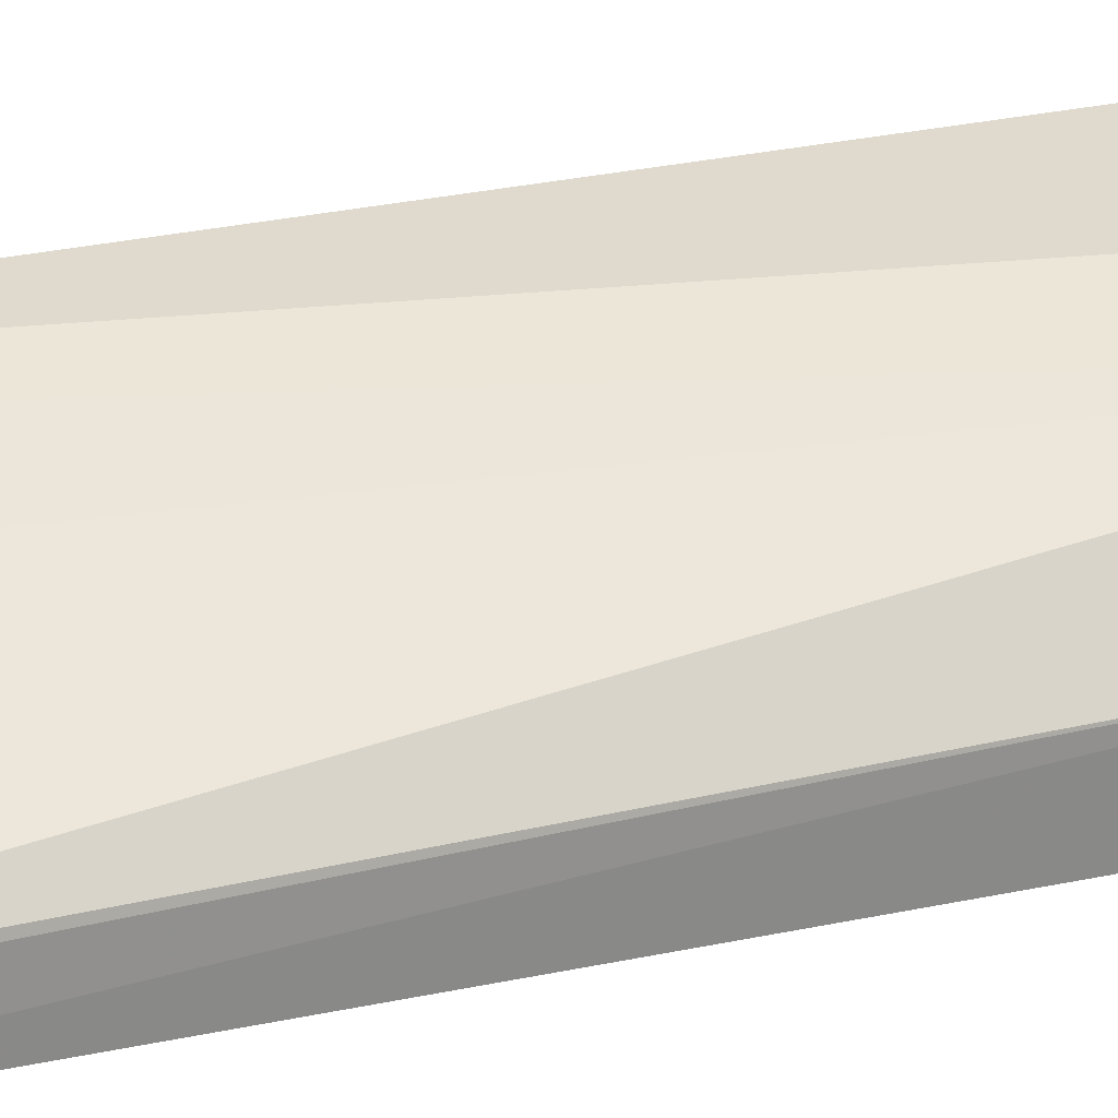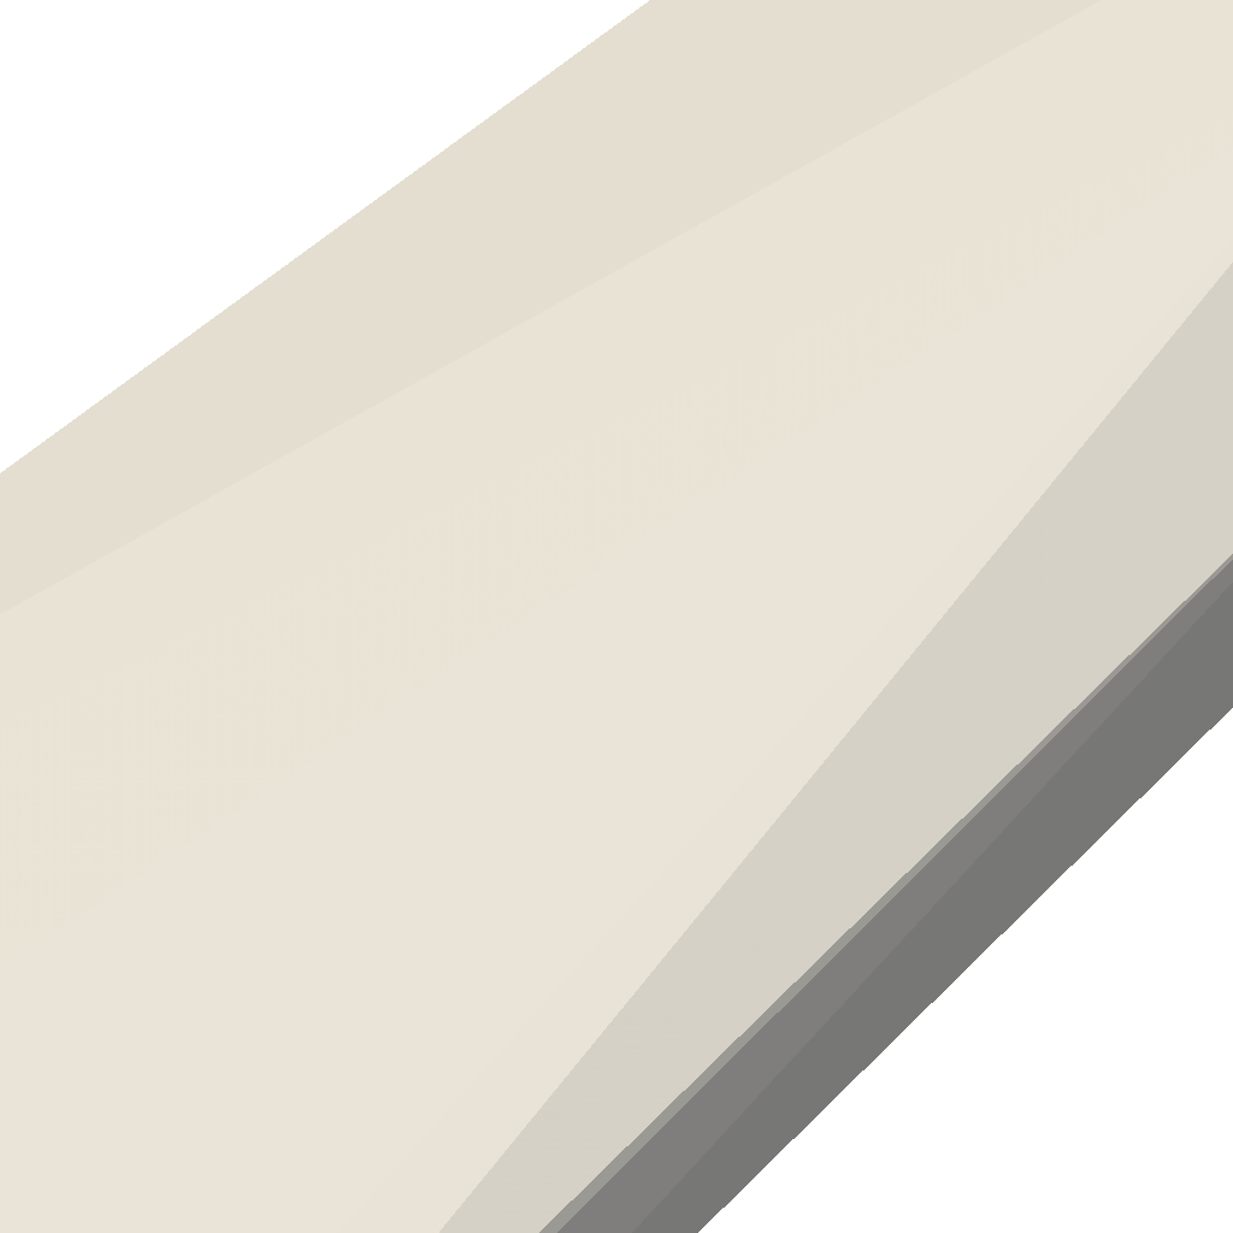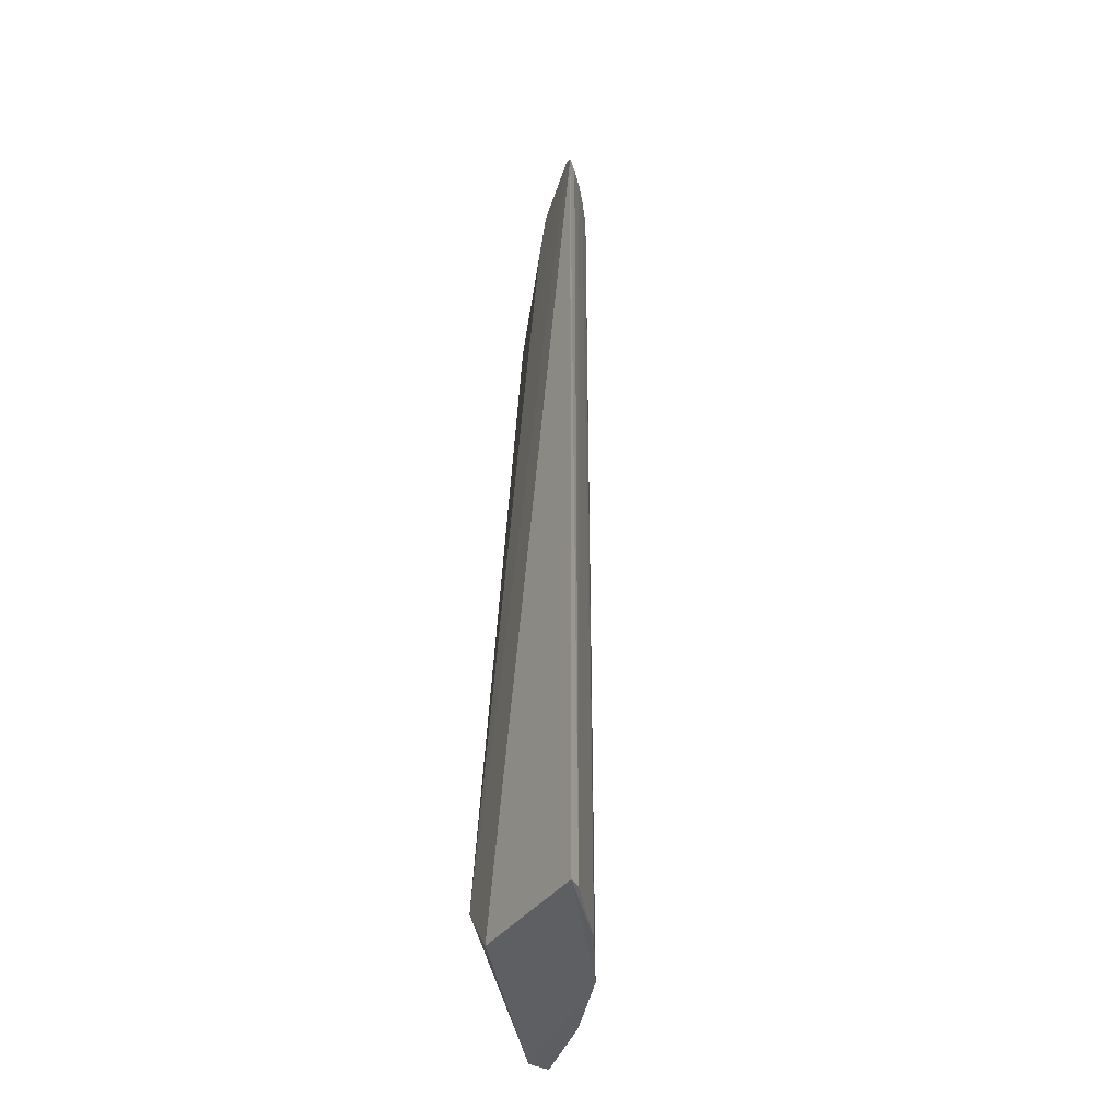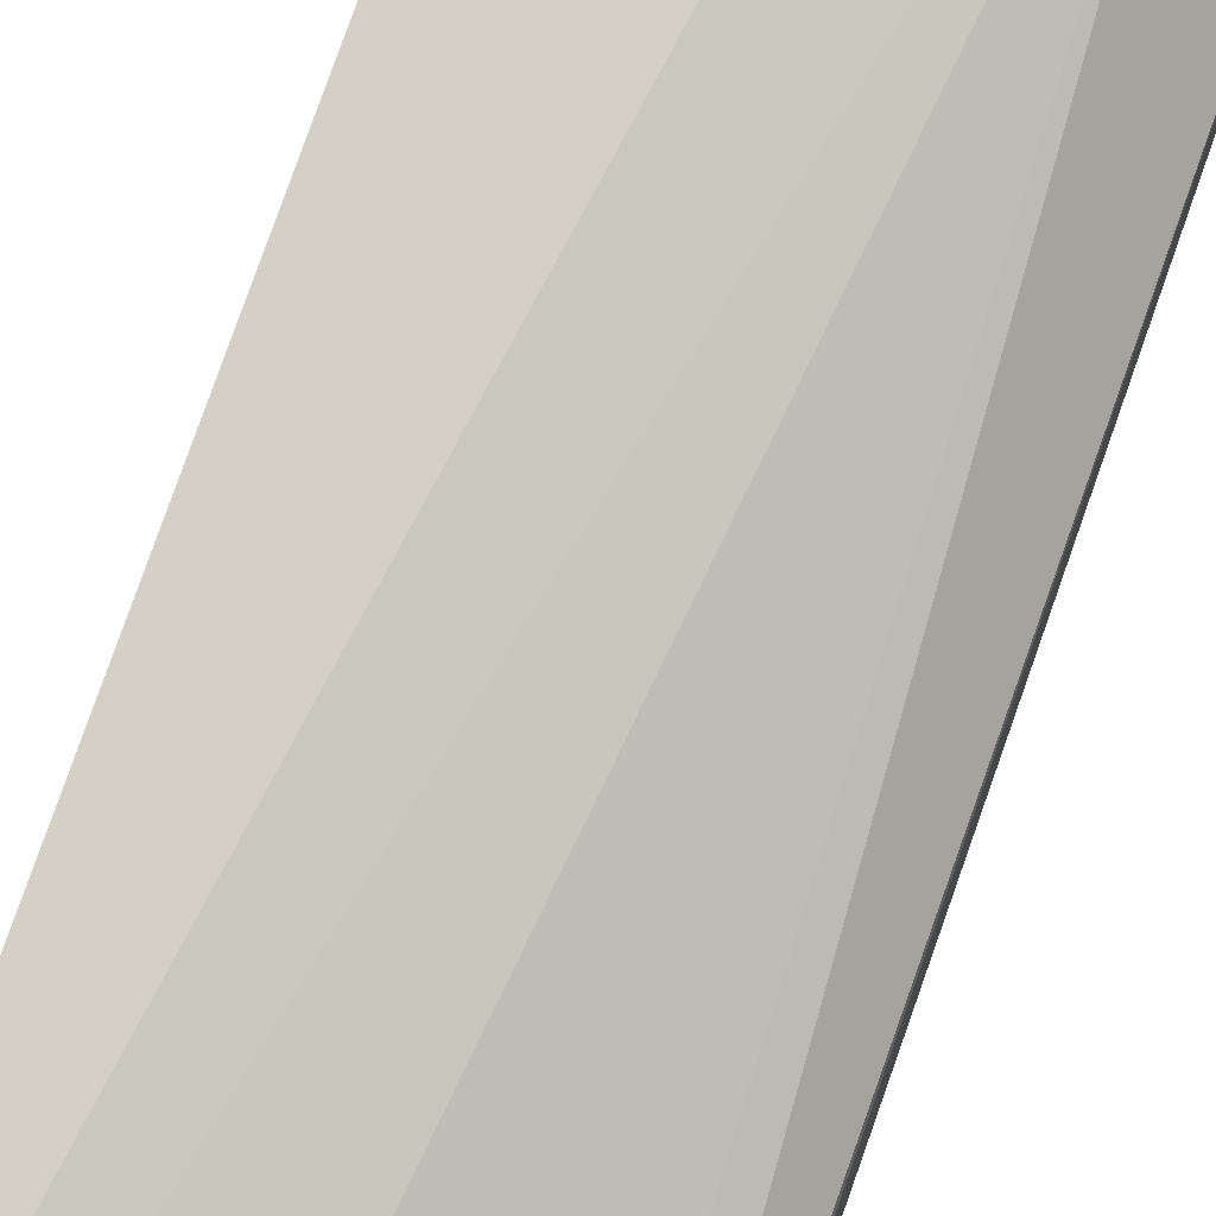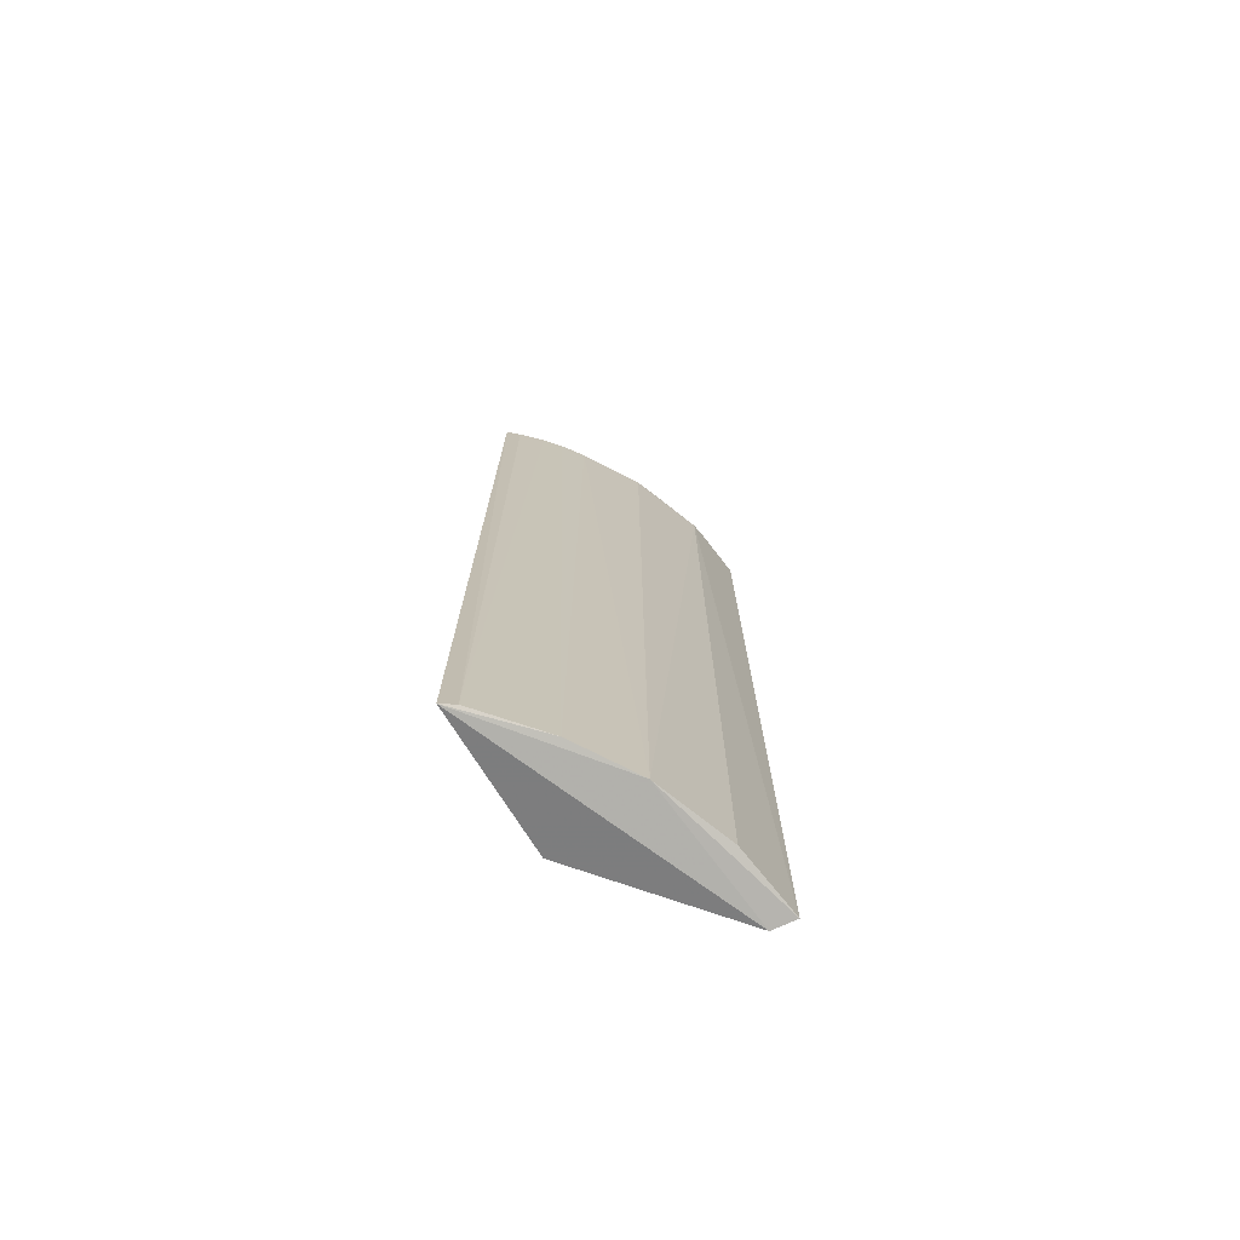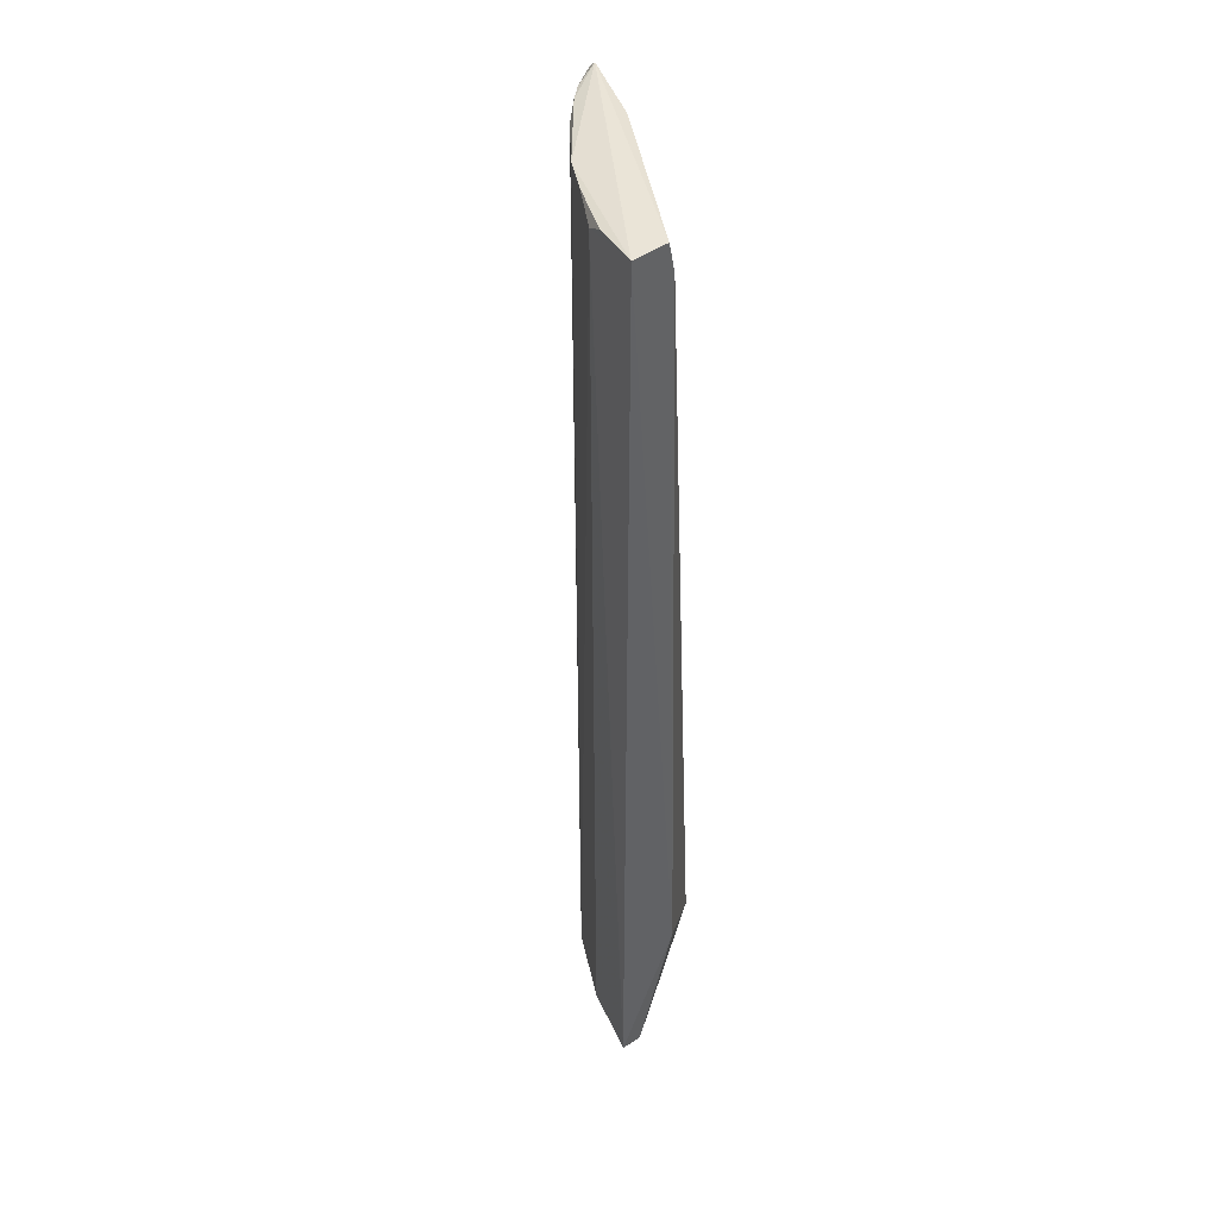
<metadata>
{"format":"obj","ext":"obj","renderer":"f3d","projection":"perspective","resolution":1024,"background":"white","views":[{"elev":28.3,"azim":71.7,"up":"+Y"},{"elev":33.2,"azim":32.9,"up":"+Y"},{"elev":-43.1,"azim":-124.9,"up":"+Z"},{"elev":79.5,"azim":19.4,"up":"+Y"},{"elev":-74.0,"azim":-63.4,"up":"+Z"},{"elev":43.6,"azim":53.3,"up":"+Z"}]}
</metadata>
<code>
v -0.04676 -0.381 0.2764
v -0.04688 -0.3819 -0.2562
v -0.07893 -0.313 -0.2093
v -0.1881 -0.2977 0.2702
v -0.1233 -0.3549 0.2737
v -0.1869 -0.2968 -0.2547
v -0.04912 -0.357 0.2597
v -0.08434 -0.3741 0.2694
v -0.1807 -0.3001 0.2766
v -0.1104 -0.3025 -0.2469
v -0.1538 -0.3326 -0.2536
v -0.04791 -0.3478 -0.179
v -0.07455 -0.3758 0.2743
v -0.165 -0.3231 0.2734
v -0.04825 -0.3609 0.2763
v -0.1303 -0.3148 0.2488
v -0.04797 -0.3692 -0.2576
v -0.1235 -0.3552 -0.2543
v -0.1053 -0.3636 0.2736
v -0.1729 -0.3151 0.2734
v -0.1543 -0.3333 0.2692
v -0.06326 -0.3468 0.2189
v -0.1195 -0.3143 0.1559
v -0.1395 -0.3131 0.2748
v -0.08401 -0.3733 -0.2536
v -0.1825 -0.3039 -0.2536
v -0.1832 -0.3044 0.2692
f 8 2 1
f 9 5 1
f 9 3 4
f 10 6 4
f 10 4 3
f 12 1 2
f 12 3 7
f 13 8 1
f 13 1 5
f 14 5 9
f 15 9 1
f 15 12 7
f 15 1 12
f 17 10 3
f 17 6 10
f 17 12 2
f 17 3 12
f 18 8 5
f 18 17 2
f 18 11 6
f 18 6 17
f 19 13 5
f 19 5 8
f 19 8 13
f 20 14 9
f 20 9 4
f 20 11 14
f 21 14 11
f 21 5 14
f 21 18 5
f 21 11 18
f 22 16 7
f 22 7 3
f 23 3 9
f 23 9 16
f 23 22 3
f 23 16 22
f 24 15 7
f 24 7 16
f 24 16 9
f 24 9 15
f 25 18 2
f 25 2 8
f 25 8 18
f 26 4 6
f 26 6 11
f 26 11 20
f 27 26 20
f 27 20 4
f 27 4 26

</code>
